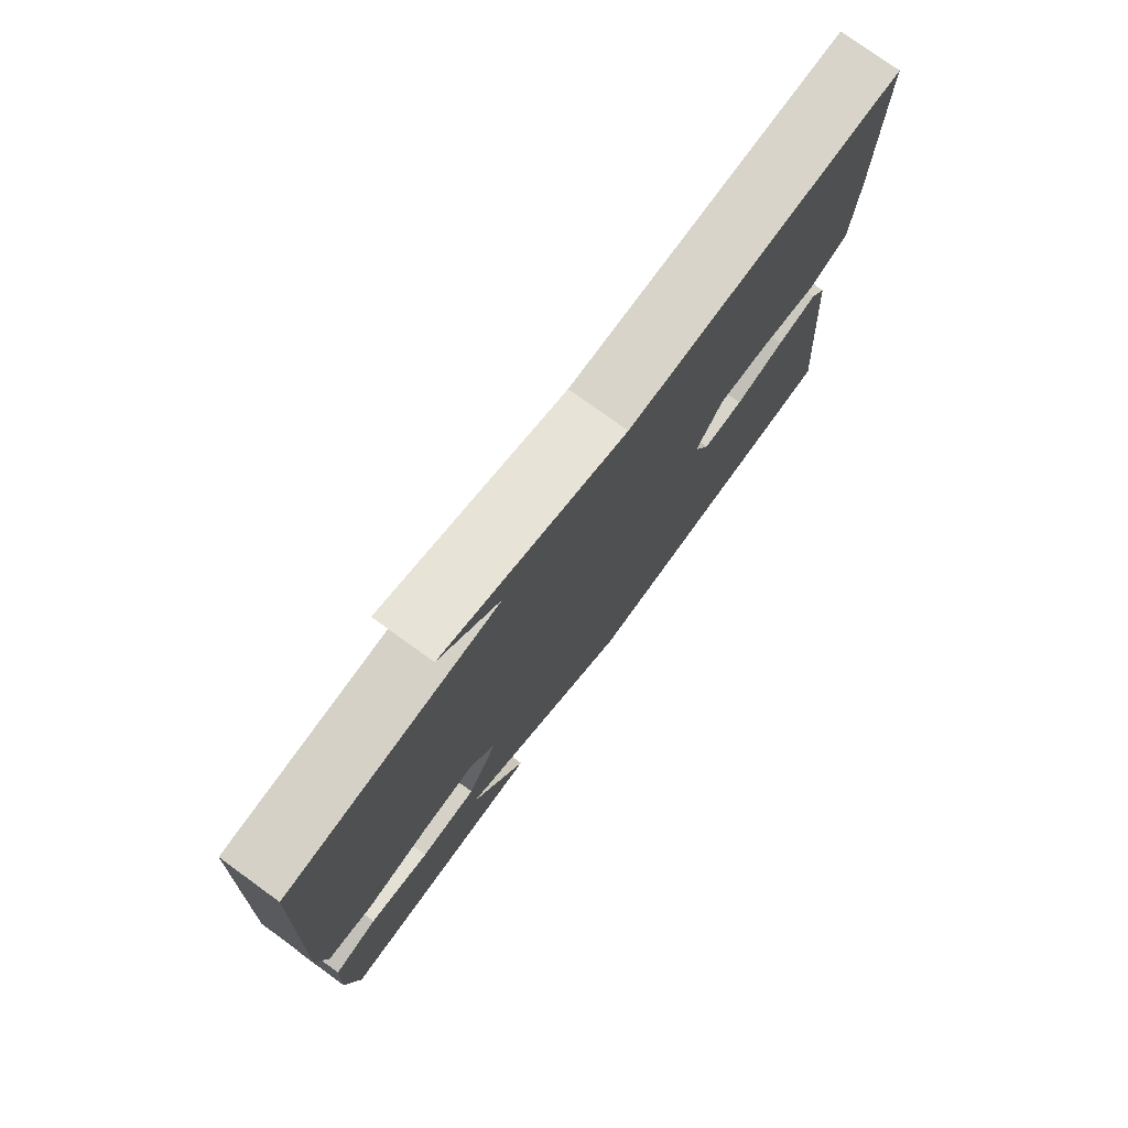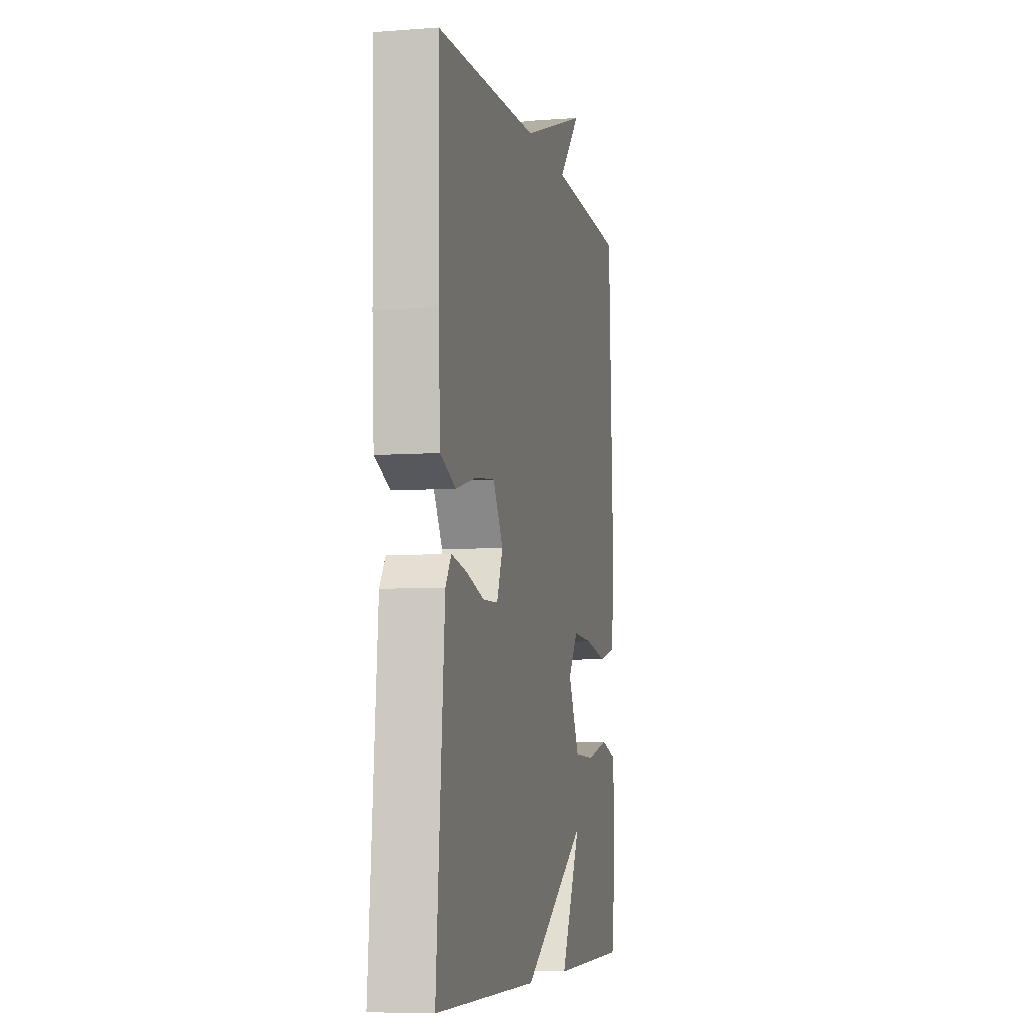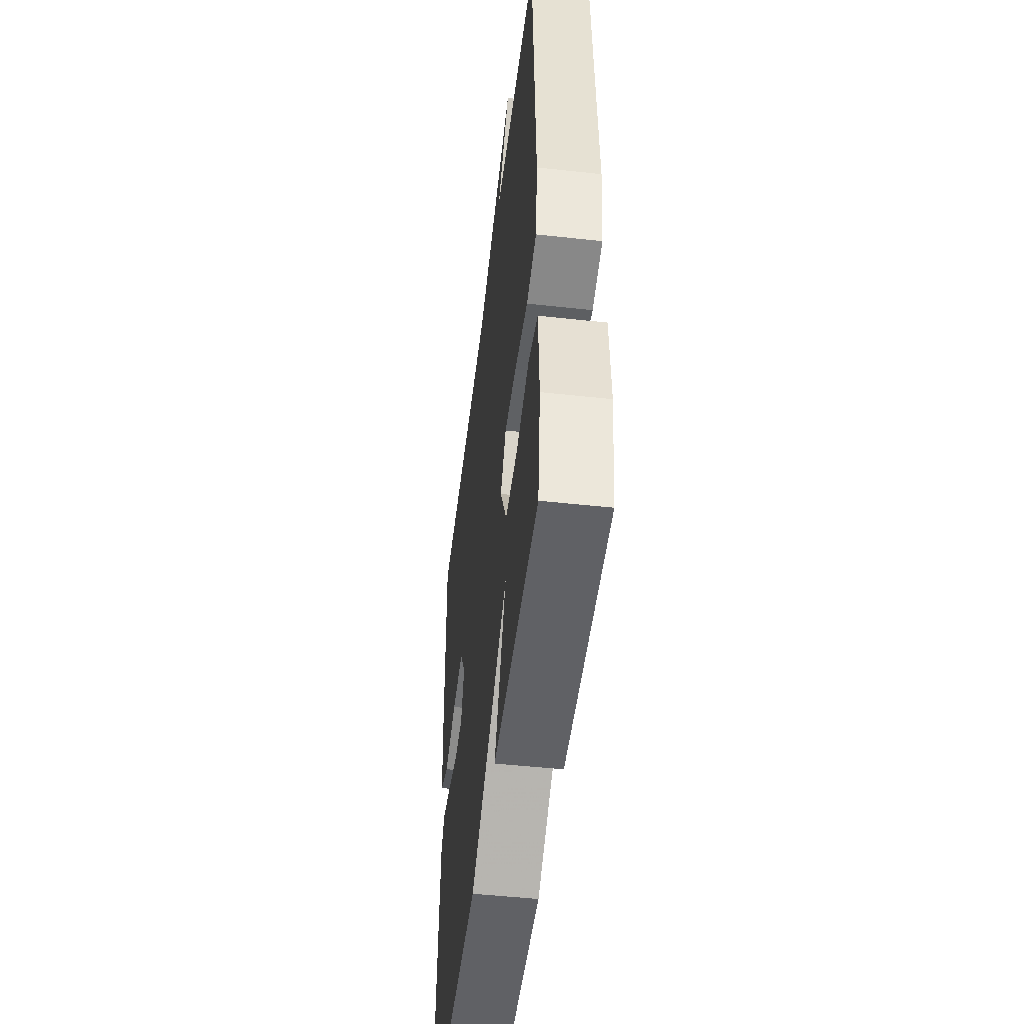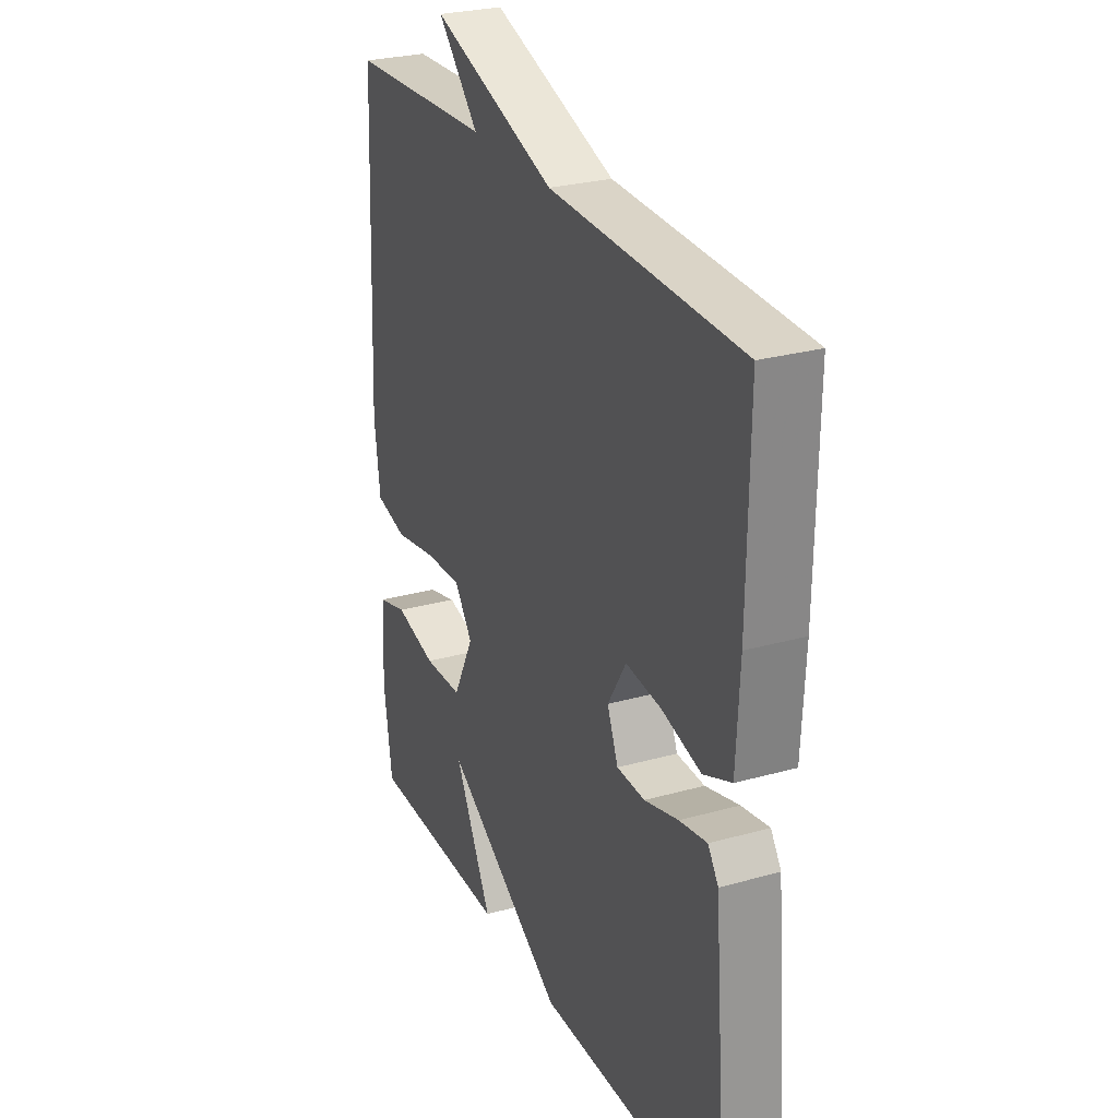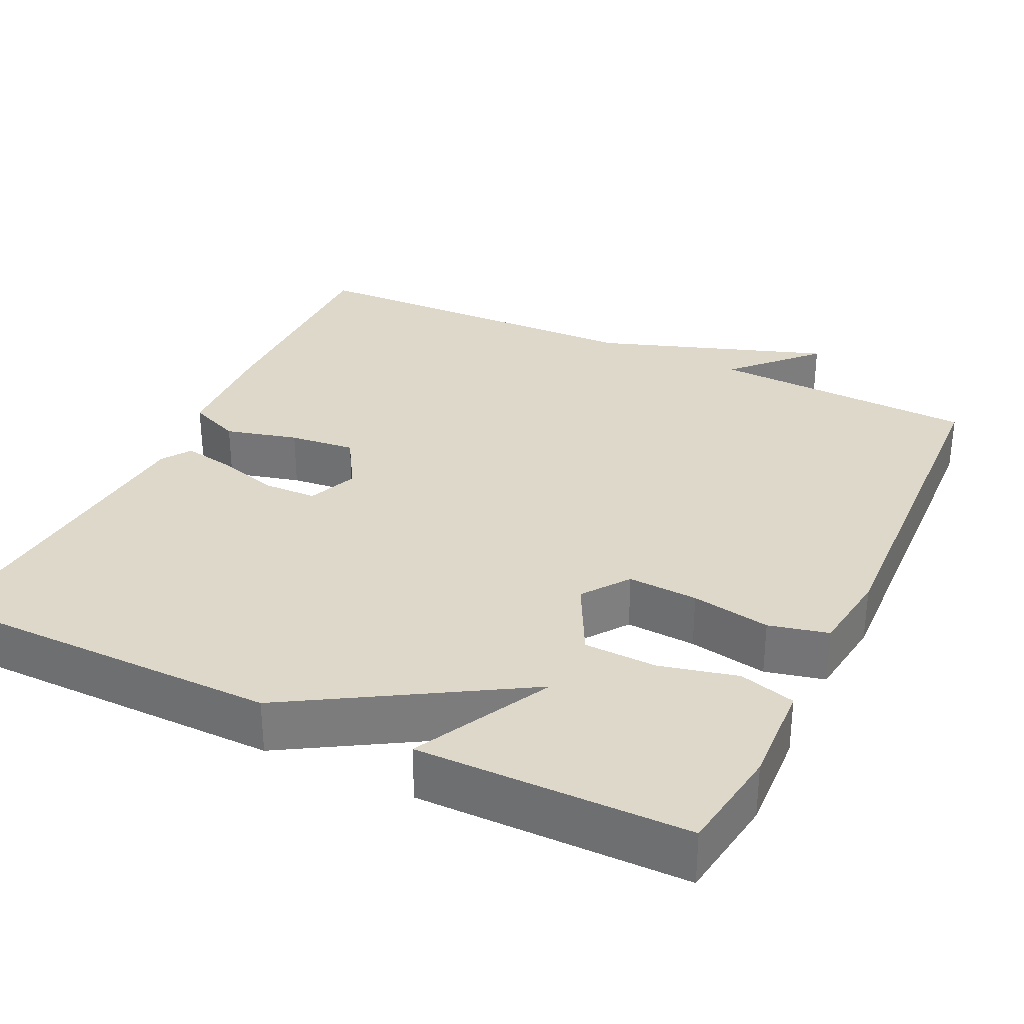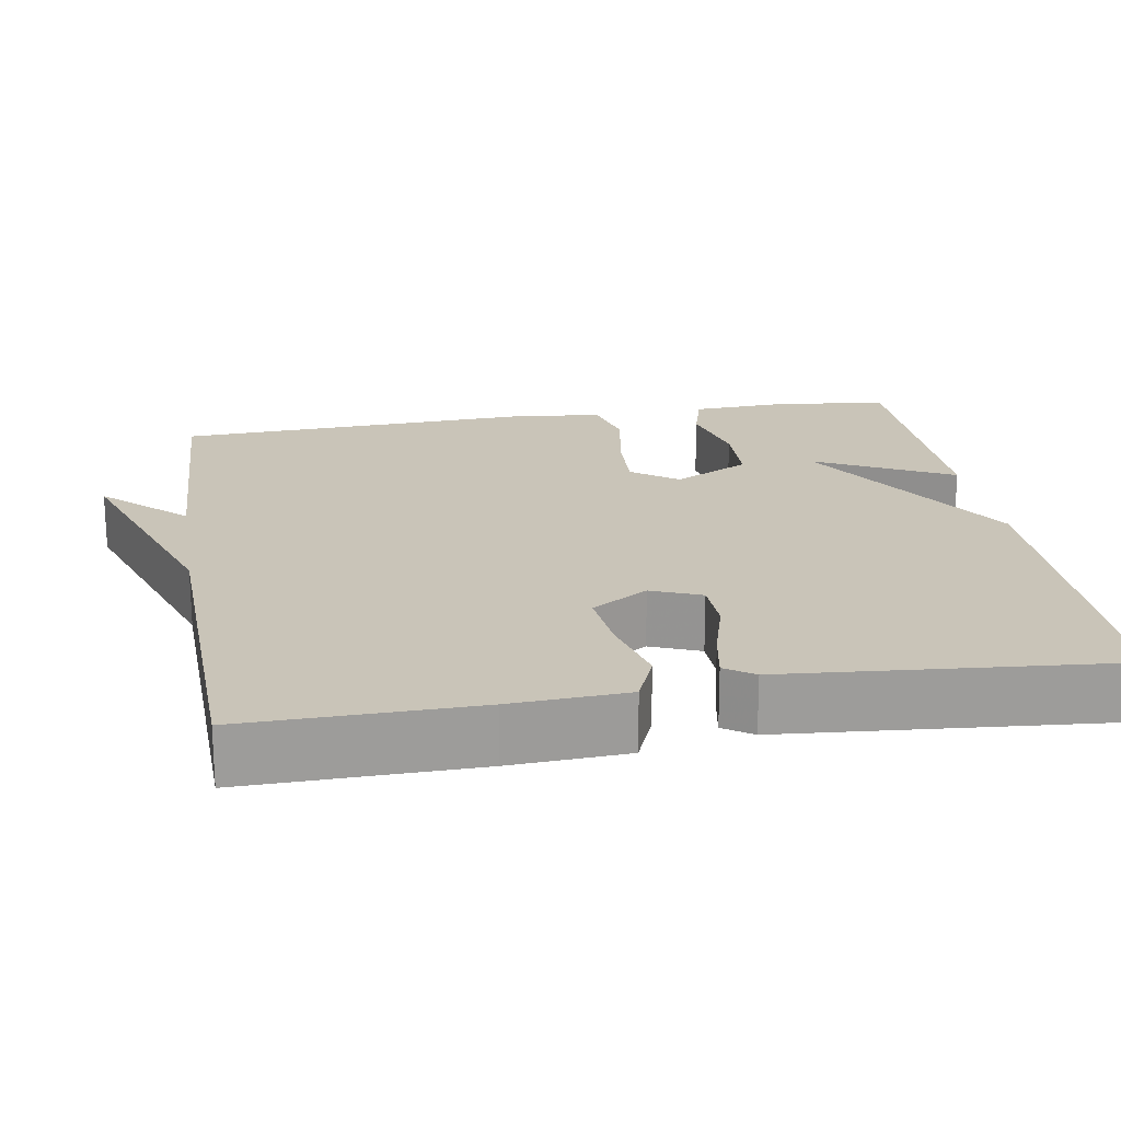
<metadata>
{"format":"obj","ext":"obj","renderer":"f3d","projection":"perspective","resolution":1024,"background":"white","views":[{"elev":77.1,"azim":-54.1,"up":"+Z"},{"elev":-6.9,"azim":102.4,"up":"+Z"},{"elev":-49.5,"azim":-96.9,"up":"+Z"},{"elev":27.1,"azim":66.5,"up":"+Z"},{"elev":31.6,"azim":-154.4,"up":"+Y"},{"elev":20.2,"azim":80.5,"up":"+Y"}]}
</metadata>
<code>
v 0.5 0.07 -0.5
v 0.045 0.07 -0.503
v -0.245 0.07 -0.328
v -0.155 0.07 -0.503
v -0.5 0.07 -0.5
v -0.52 0.07 -0.364
v -0.513 0.07 -0.231
v -0.441 0.07 -0.211
v -0.341 0.07 -0.235
v -0.248 0.07 -0.232
v -0.198 0.07 -0.134
v -0.241 0.07 -0.075
v -0.331 0.07 -0.08
v -0.432 0.07 -0.098
v -0.508 0.07 -0.08
v -0.522 0.07 0.027
v -0.5 0.07 0.5
v -0.156 0.07 0.514
v -0.254 0.07 0.618
v 0.044 0.07 0.514
v 0.5 0.07 0.5
v 0.496 0.07 0.207
v 0.488 0.07 0.058
v 0.421 0.07 0.03
v 0.328 0.07 0.054
v 0.243 0.07 0.063
v 0.199 0.07 -0.009
v 0.225 0.07 -0.073
v 0.292 0.07 -0.075
v 0.373 0.07 -0.052
v 0.439 0.07 -0.04
v 0.464 0.07 -0.077
v 0.5 0 -0.5
v 0.045 0 -0.503
v -0.245 0 -0.328
v -0.155 0 -0.503
v -0.5 0 -0.5
v -0.52 0 -0.364
v -0.513 0 -0.231
v -0.441 0 -0.211
v -0.341 0 -0.235
v -0.248 0 -0.232
v -0.198 0 -0.134
v -0.241 0 -0.075
v -0.331 0 -0.08
v -0.432 0 -0.098
v -0.508 0 -0.08
v -0.522 0 0.027
v -0.5 0 0.5
v -0.156 0 0.514
v -0.254 0 0.618
v 0.044 0 0.514
v 0.5 0 0.5
v 0.496 0 0.207
v 0.488 0 0.058
v 0.421 0 0.03
v 0.328 0 0.054
v 0.243 0 0.063
v 0.199 0 -0.009
v 0.225 0 -0.073
v 0.292 0 -0.075
v 0.373 0 -0.052
v 0.439 0 -0.04
v 0.464 0 -0.077
f 1 2 3
f 32 1 3
f 31 32 3
f 30 31 3
f 29 30 3
f 28 29 3
f 27 28 3
f 26 27 3
f 23 24 25
f 22 23 25
f 21 22 25
f 20 21 25
f 18 19 20 25
f 18 25 26
f 17 18 26
f 16 17 26
f 15 16 26
f 14 15 26
f 13 14 26
f 12 13 26
f 11 12 26
f 10 11 26 3
f 7 8 9
f 6 7 9
f 5 6 9
f 4 5 9
f 3 4 9
f 3 9 10
f 35 34 33
f 35 33 64
f 35 64 63
f 35 63 62
f 35 62 61
f 35 61 60
f 35 60 59
f 35 59 58
f 57 56 55
f 57 55 54
f 57 54 53
f 57 53 52
f 57 52 51 50
f 58 57 50
f 58 50 49
f 58 49 48
f 58 48 47
f 58 47 46
f 58 46 45
f 58 45 44
f 58 44 43
f 35 58 43 42
f 41 40 39
f 41 39 38
f 41 38 37
f 41 37 36
f 41 36 35
f 42 41 35
f 1 33 34 2
f 2 34 35 3
f 3 35 36 4
f 4 36 37 5
f 5 37 38 6
f 6 38 39 7
f 7 39 40 8
f 8 40 41 9
f 9 41 42 10
f 10 42 43 11
f 11 43 44 12
f 12 44 45 13
f 13 45 46 14
f 14 46 47 15
f 15 47 48 16
f 16 48 49 17
f 17 49 50 18
f 18 50 51 19
f 19 51 52 20
f 20 52 53 21
f 21 53 54 22
f 22 54 55 23
f 23 55 56 24
f 24 56 57 25
f 25 57 58 26
f 26 58 59 27
f 27 59 60 28
f 28 60 61 29
f 29 61 62 30
f 30 62 63 31
f 31 63 64 32
f 32 64 33 1

</code>
